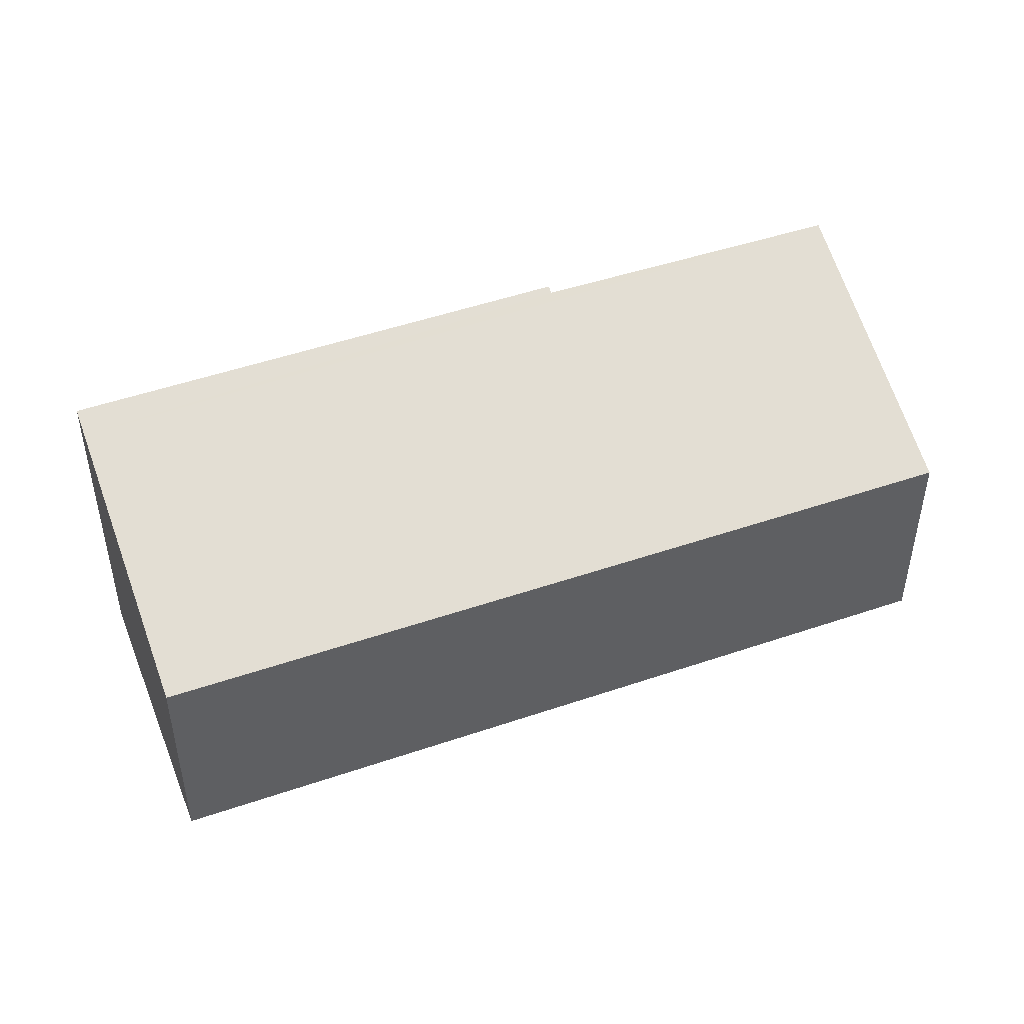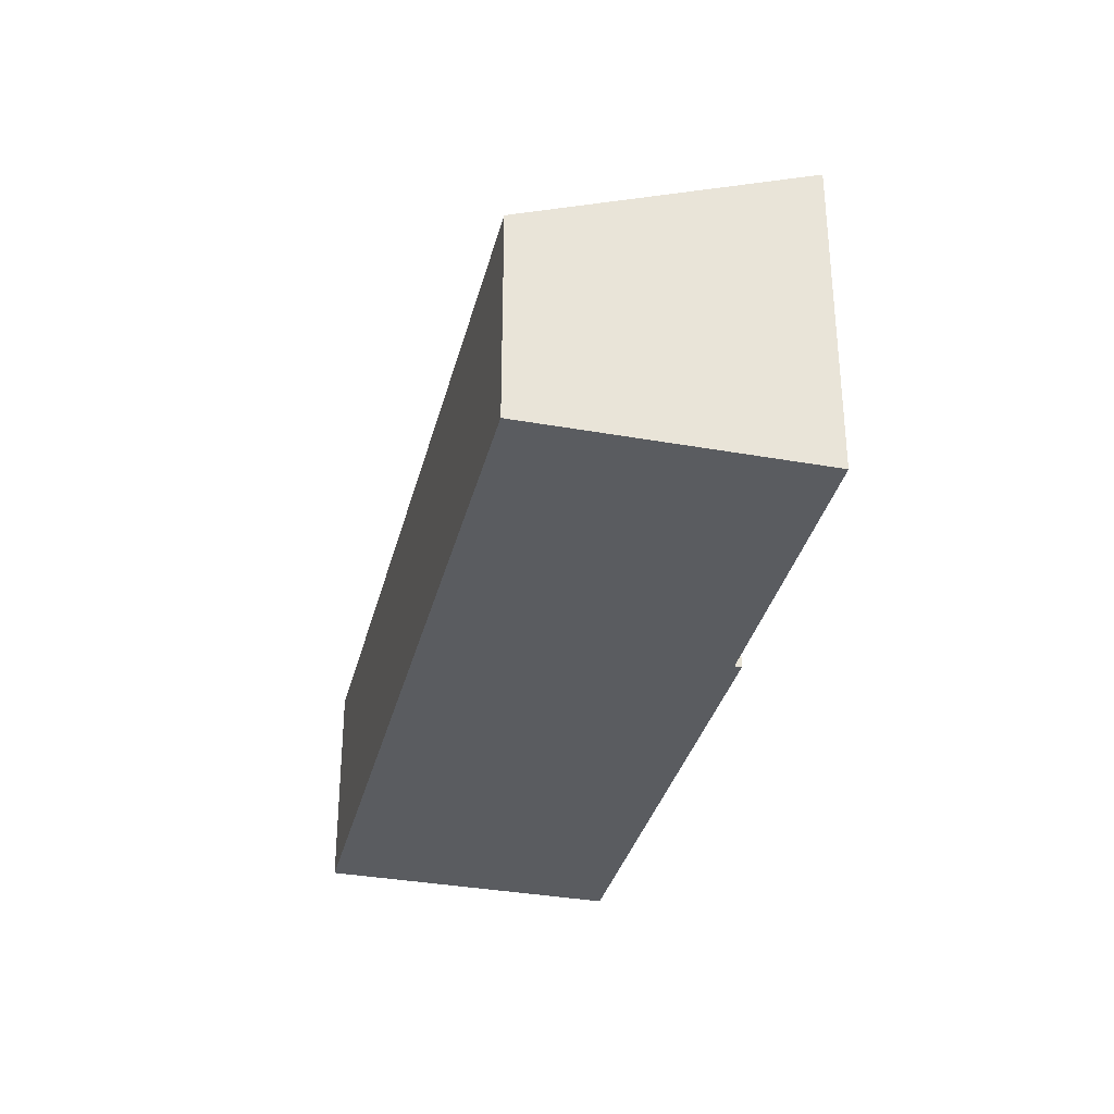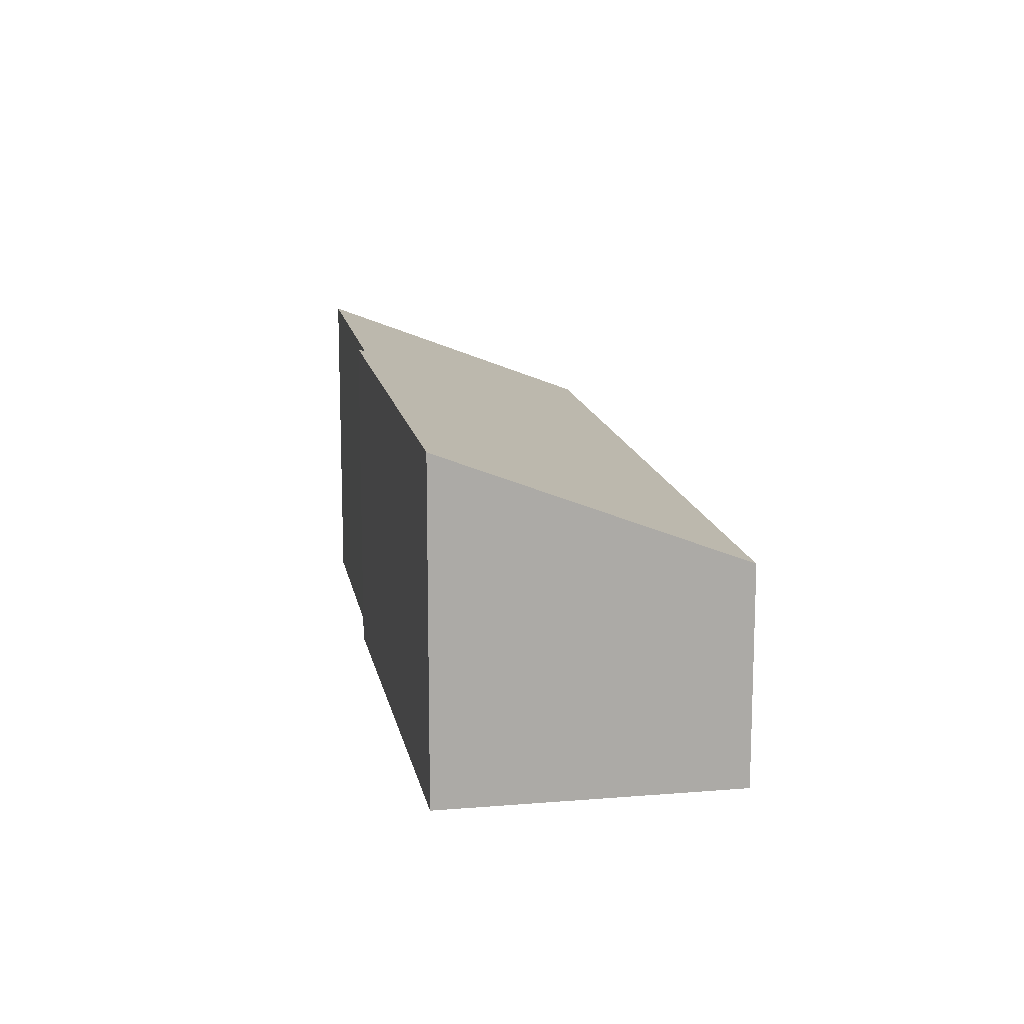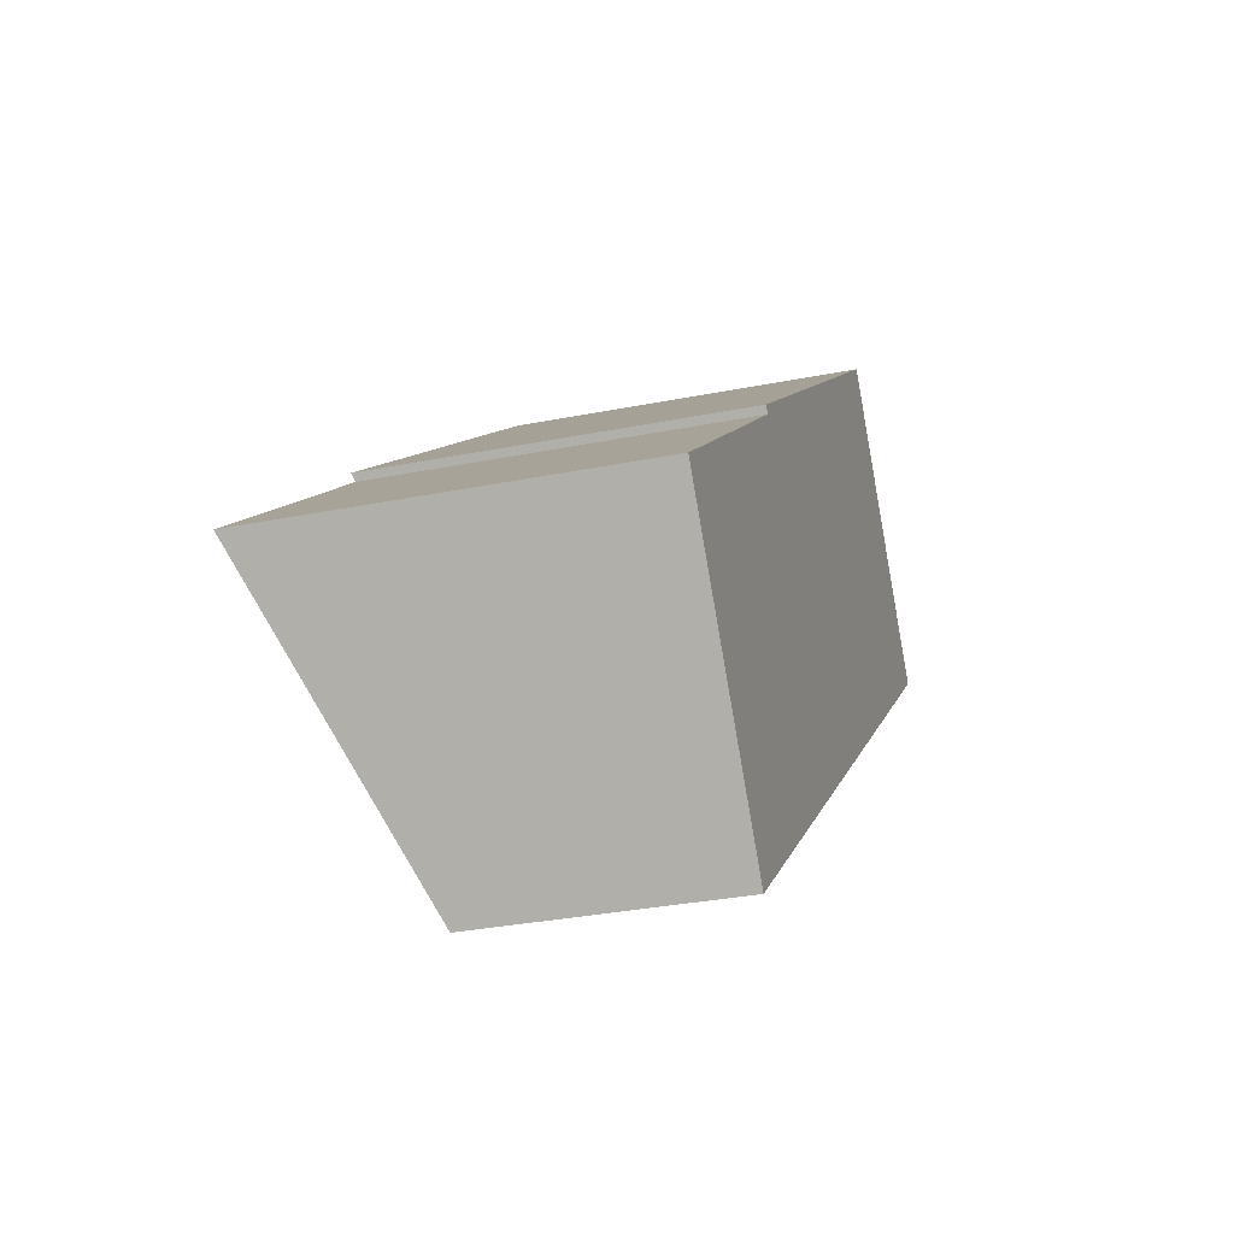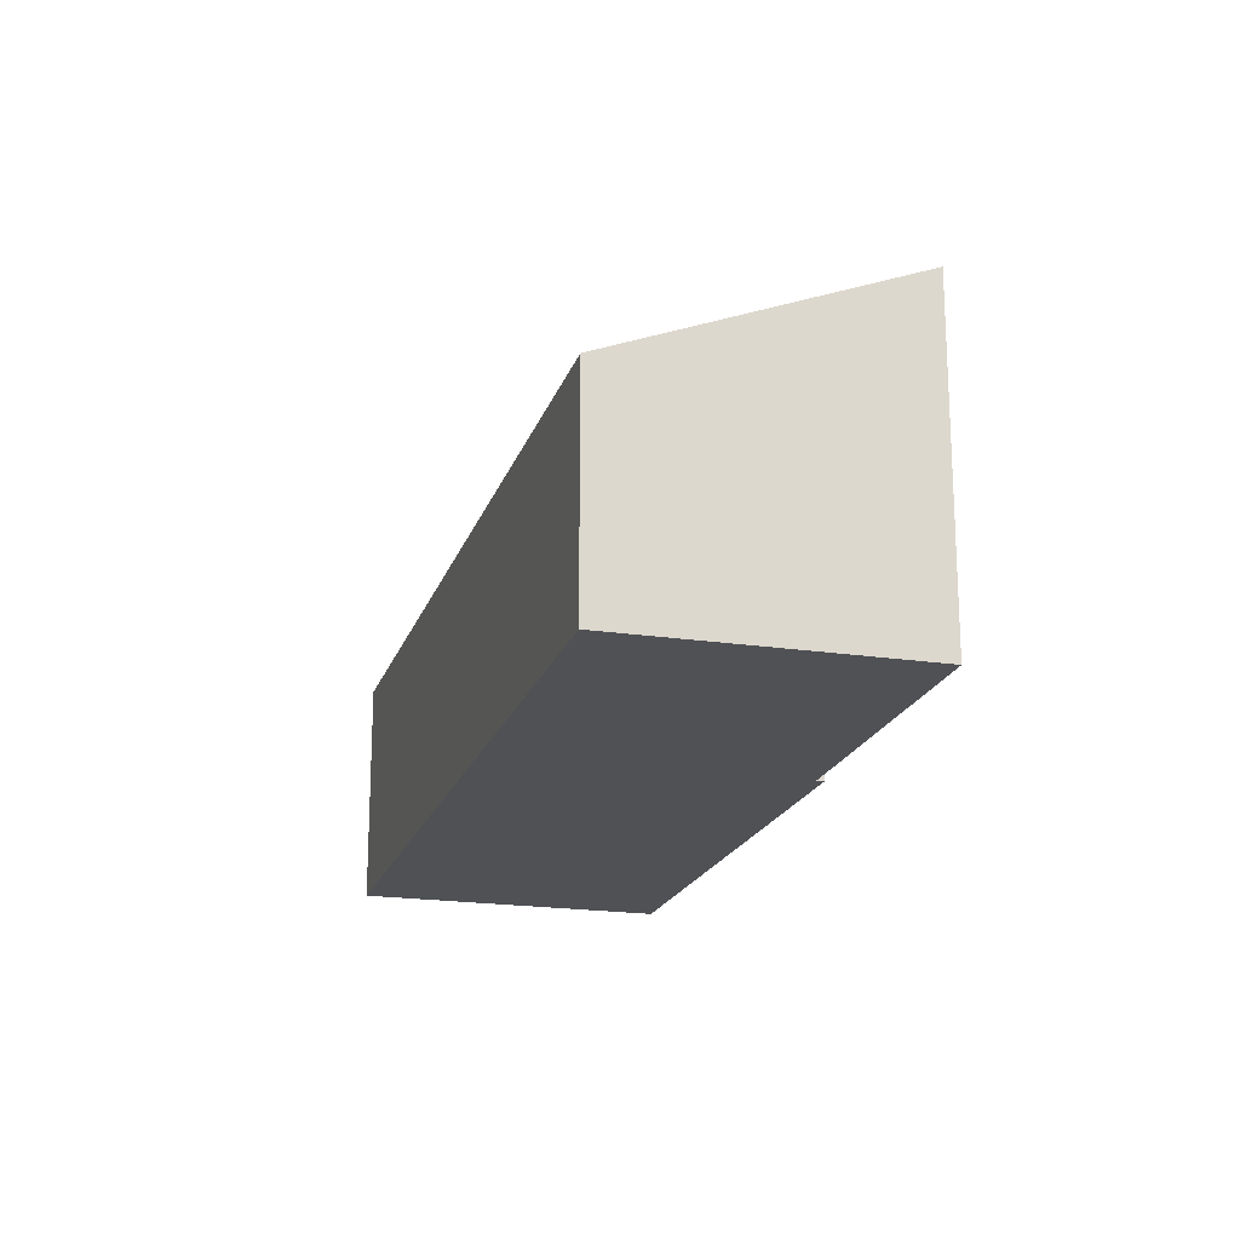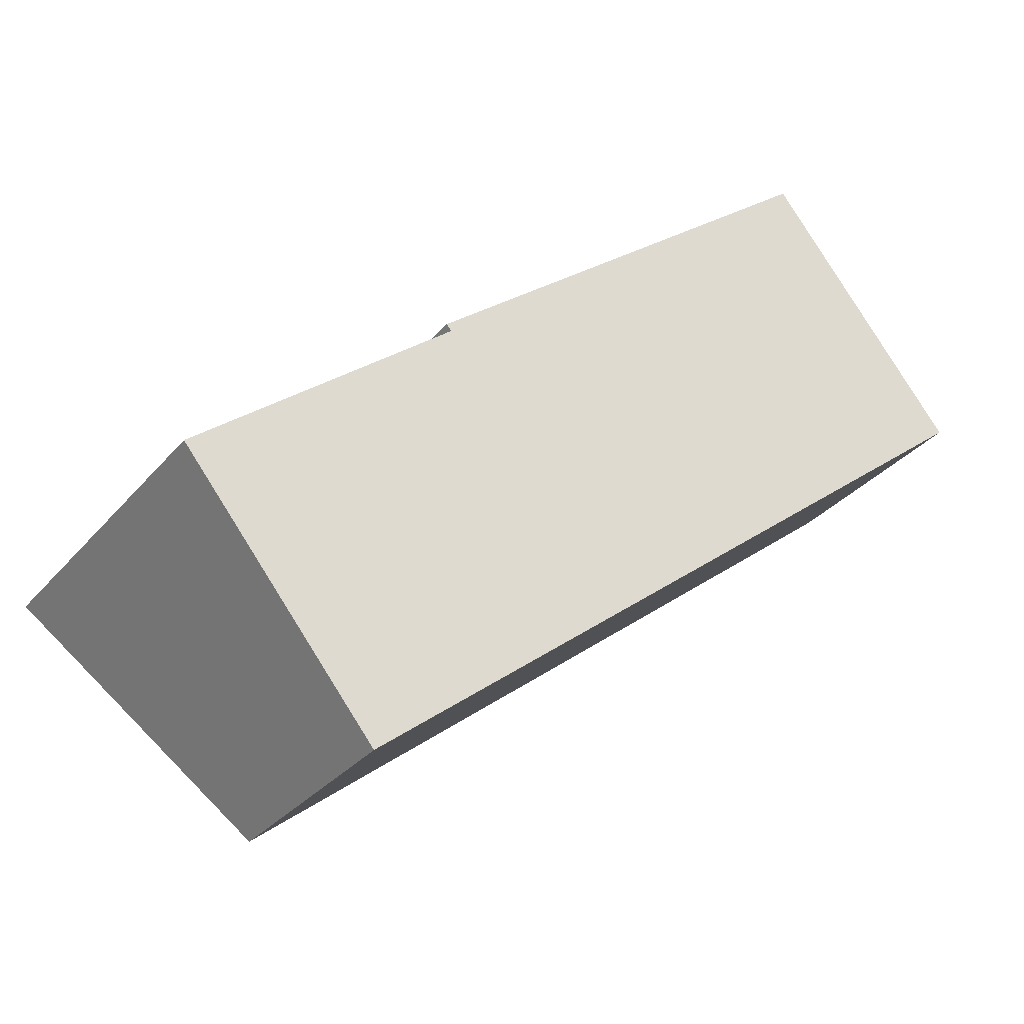
<metadata>
{"format":"obj","ext":"obj","renderer":"f3d","projection":"perspective","resolution":1024,"background":"white","views":[{"elev":48.2,"azim":120.1,"up":"+Y"},{"elev":-33.9,"azim":-142.6,"up":"+Y"},{"elev":14.3,"azim":40.8,"up":"+Y"},{"elev":-31.8,"azim":-74.2,"up":"+Z"},{"elev":-19.6,"azim":-144.6,"up":"+Y"},{"elev":-31.2,"azim":-32.5,"up":"+Z"}]}
</metadata>
<code>
v  7.733 3.942 6.36
v  2.951 3.918 2.416
v  2.896 3.952 2.485
v  7.931 3.82 6.113
v  0 3.908 2.393e-16
v  2.184 2.569 -2.709
v  9.807 2.666 3.773
v  9.961 2.571 3.581
v  2.896 -1.522e-16 2.485
v  7.733 -3.894e-16 6.36
v  2.951 -1.479e-16 2.416
v  0 0 0
v  7.931 -3.743e-16 6.113
v  9.807 -2.31e-16 3.773
v  9.961 -2.193e-16 3.581
v  2.184 1.659e-16 -2.709
g defaultobject
f 1 2 3
f 2 1 4
f 2 4 5
f 5 4 6
f 6 4 7
f 6 7 8
f 9 1 3
f 1 9 10
f 5 11 2
f 11 5 12
f 10 4 1
f 4 10 7
f 7 10 13
f 7 13 8
f 8 13 14
f 8 14 15
f 15 6 8
f 6 15 16
f 6 12 5
f 12 6 16
f 2 9 3
f 9 2 11
f 9 13 10
f 13 9 14
f 14 9 15
f 15 9 11
f 15 11 16
f 16 11 12

</code>
